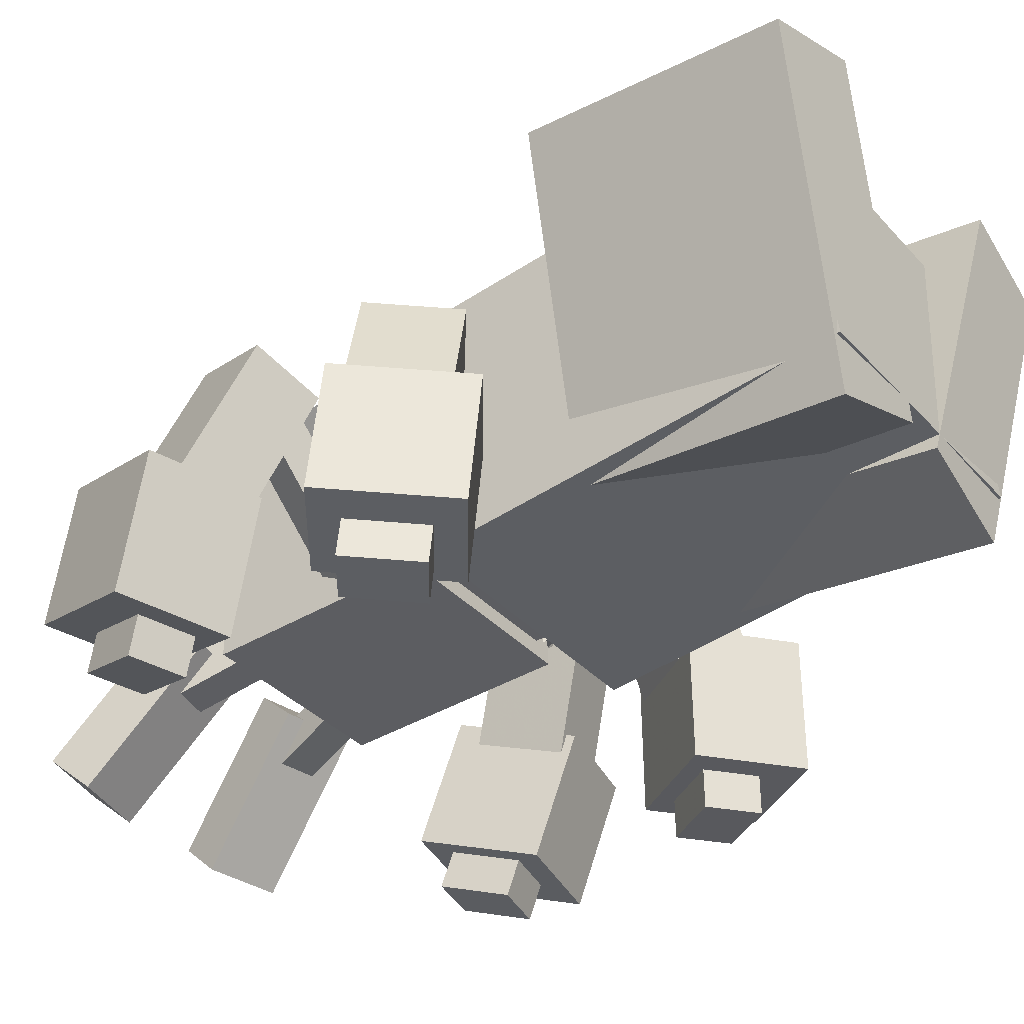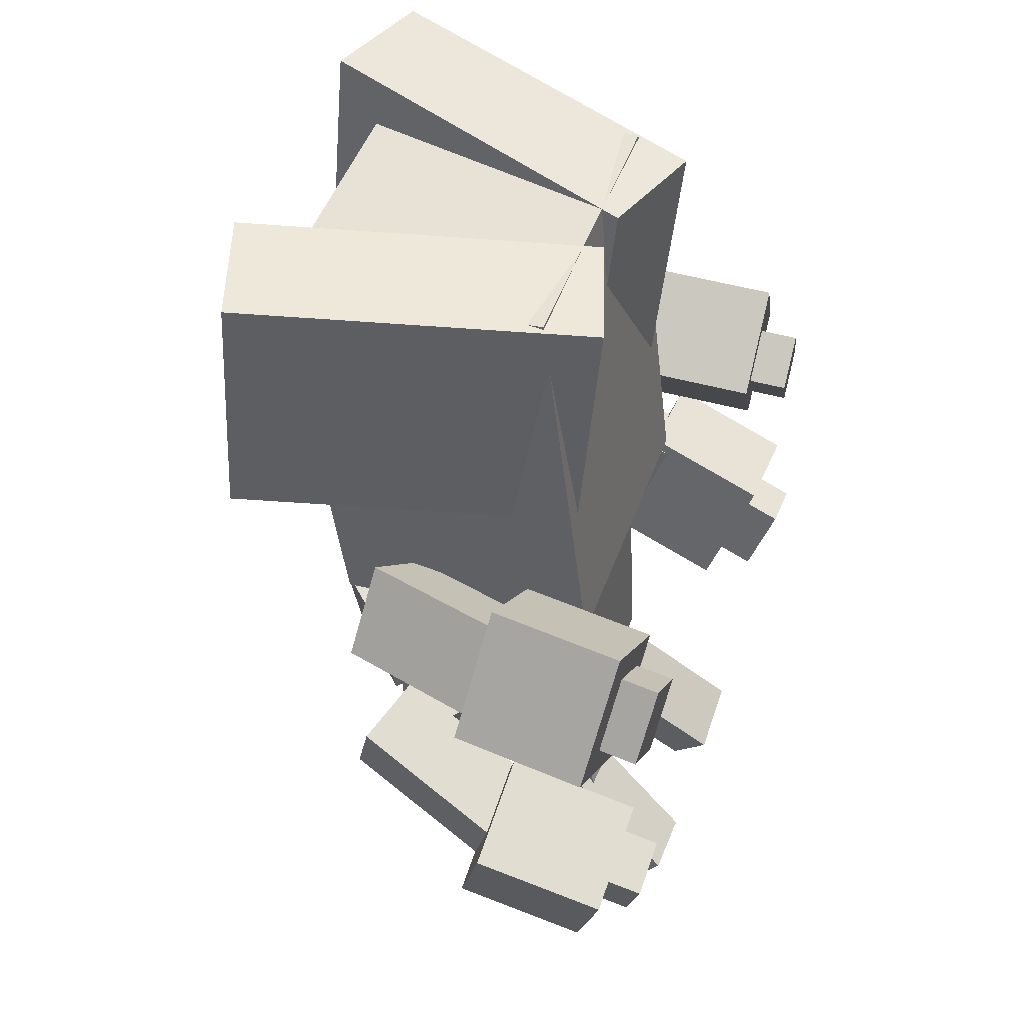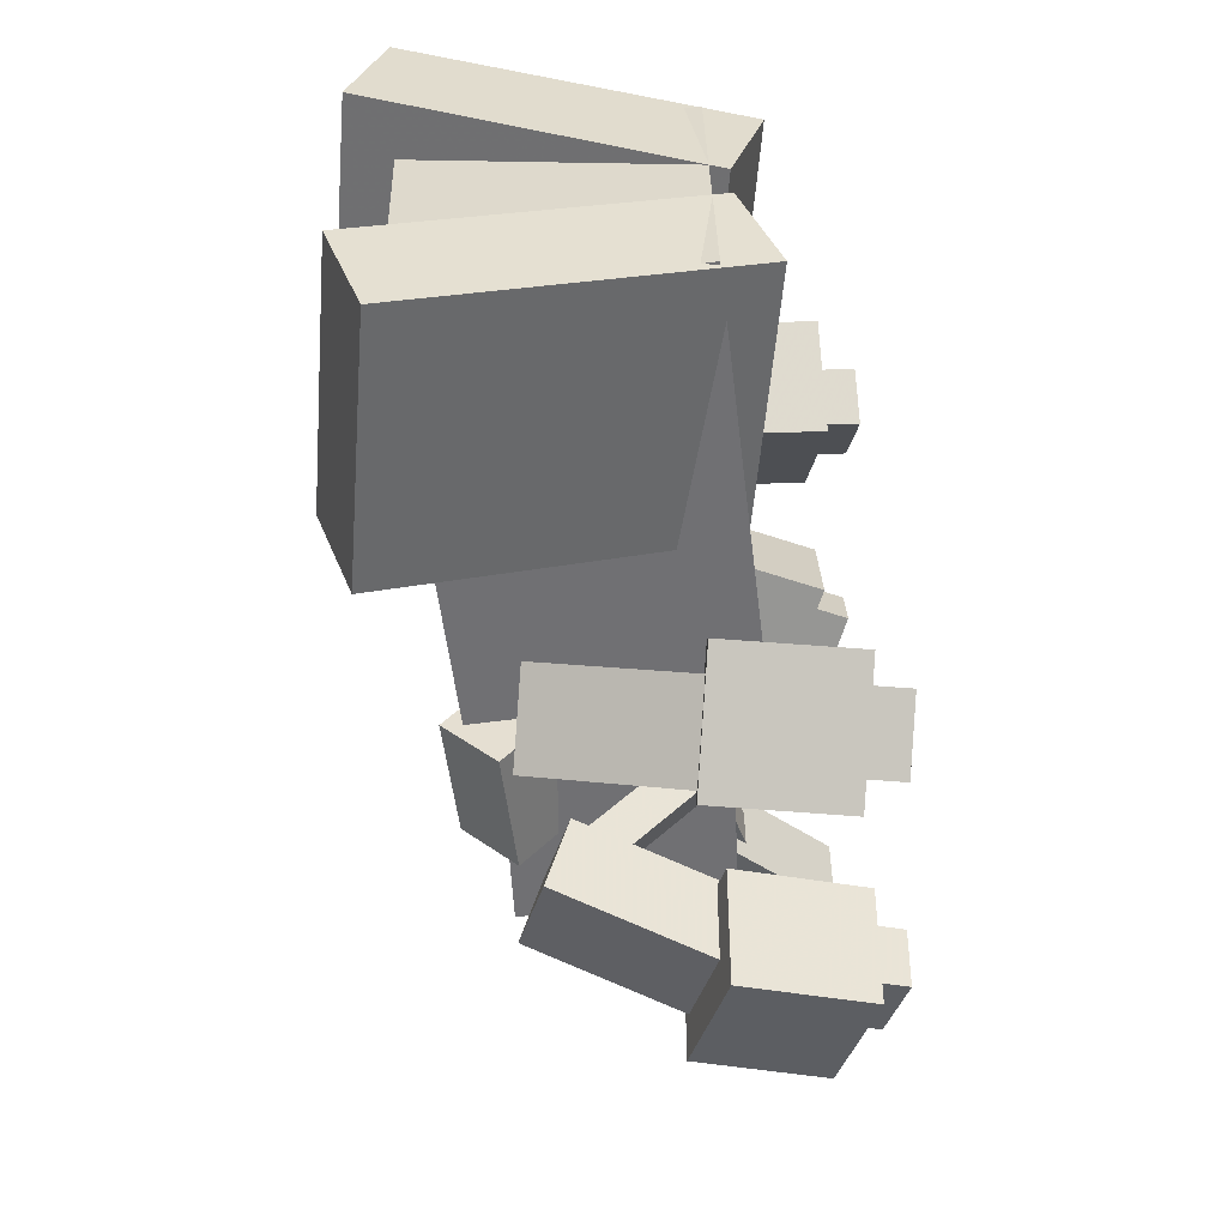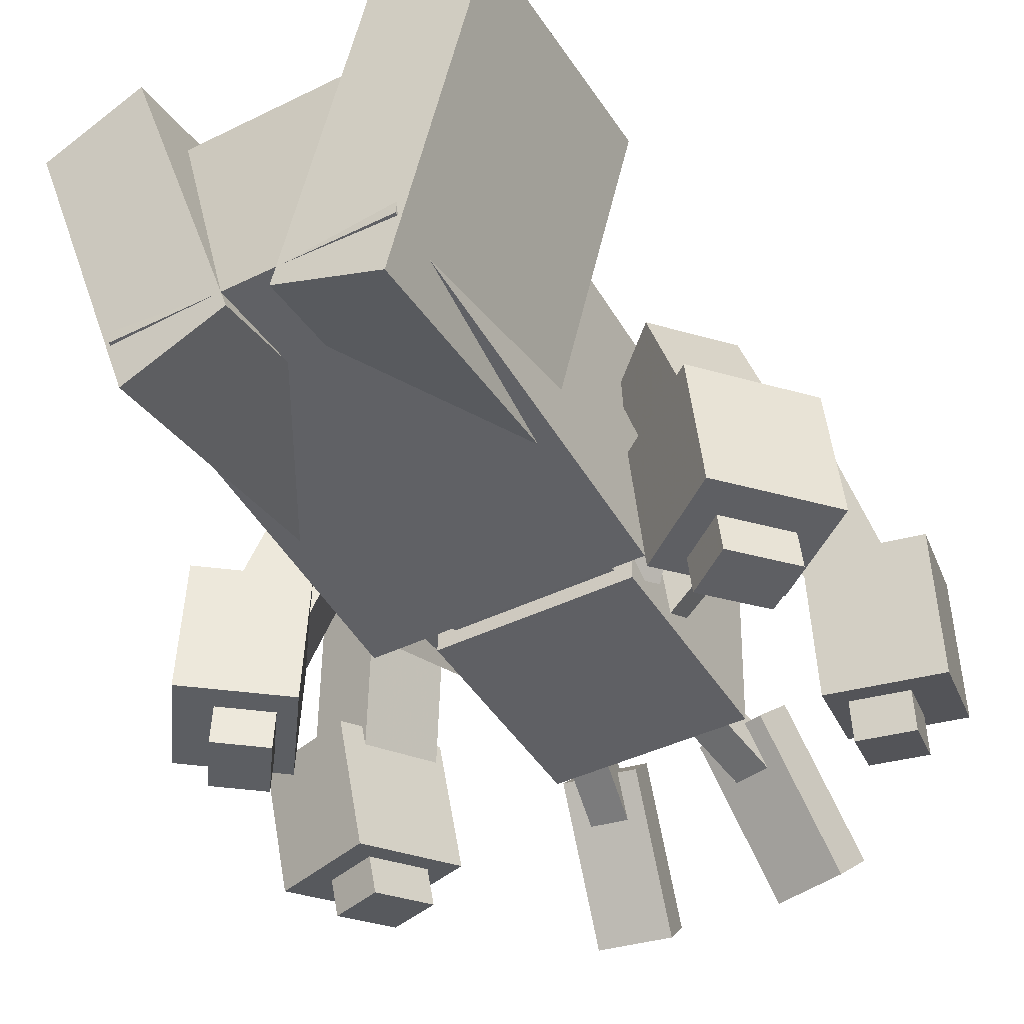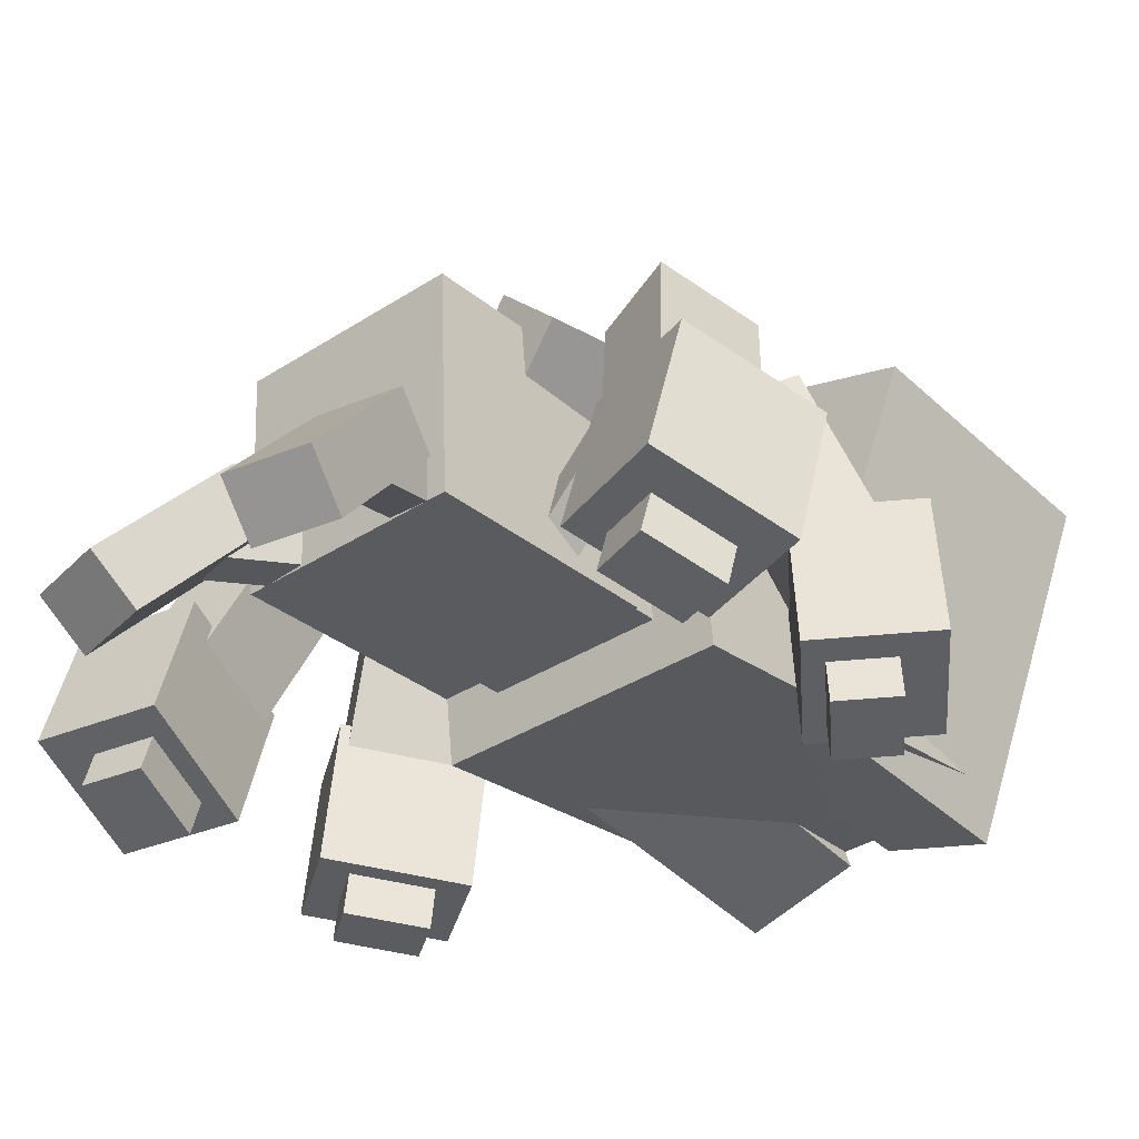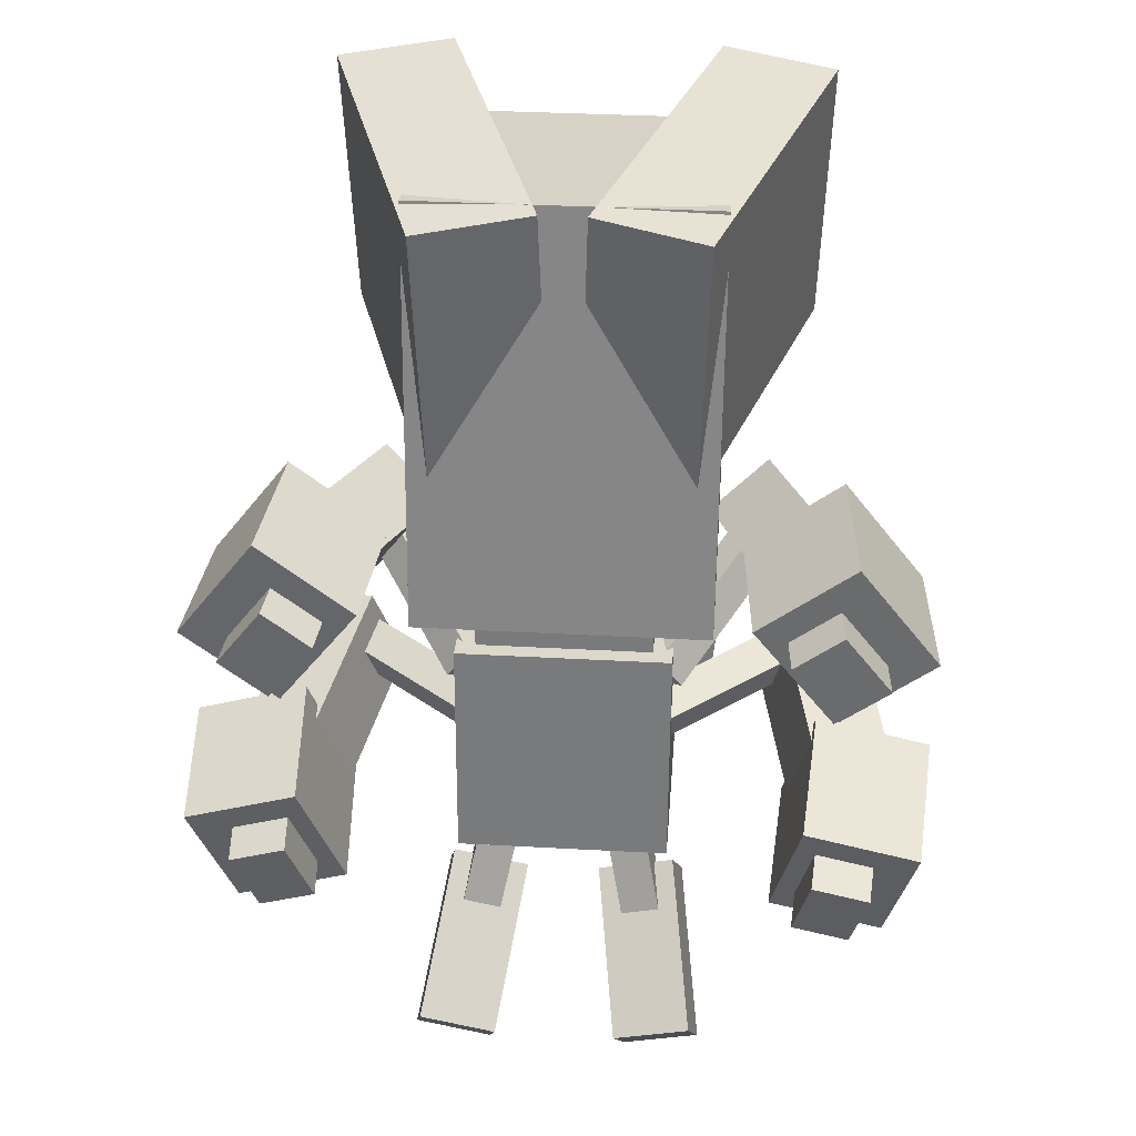
<metadata>
{"format":"obj","ext":"obj","renderer":"f3d","projection":"perspective","resolution":1024,"background":"white","views":[{"elev":-35.4,"azim":-54.2,"up":"+Y"},{"elev":48.6,"azim":-70.5,"up":"+Z"},{"elev":35.1,"azim":-91.3,"up":"+Z"},{"elev":-42.1,"azim":30.5,"up":"+Y"},{"elev":-35.1,"azim":-139.3,"up":"+Y"},{"elev":34.4,"azim":4.3,"up":"+Z"}]}
</metadata>
<code>
o Left_pedipalp_main
v -0.1951 -1.376 -1.218
v -0.4396 -1.376 -1.166
v -0.469 -1.253 -1.305
v -0.2245 -1.253 -1.357
v -0.3629 -0.9512 -0.8054
v -0.1183 -0.9512 -0.8574
v -0.1478 -0.8282 -0.9958
v -0.3923 -0.8282 -0.9438
f 1 2 3 4
f 5 6 7 8
f 4 3 8 7
f 6 5 2 1
f 6 1 4 7
f 2 5 8 3
o Right_pedipalp_main
v 0.4396 -1.376 -1.166
v 0.1951 -1.376 -1.218
v 0.2245 -1.253 -1.357
v 0.469 -1.253 -1.305
v 0.1183 -0.9512 -0.8574
v 0.3629 -0.9512 -0.8054
v 0.3923 -0.8282 -0.9438
v 0.1478 -0.8282 -0.9958
f 9 10 11 12
f 13 14 15 16
f 12 11 16 15
f 14 13 10 9
f 14 9 12 15
f 10 13 16 11
o Left_front_leg_base
v -0.2294 -0.817 -0.2931
v -0.3054 -0.9045 -0.34
v -0.7221 -0.5276 -0.3673
v -0.6461 -0.4402 -0.3204
v -0.341 -0.9355 -0.2242
v -0.265 -0.848 -0.1774
v -0.6817 -0.4712 -0.2047
v -0.7577 -0.5586 -0.2515
f 17 18 19 20
f 21 22 23 24
f 20 19 24 23
f 22 21 18 17
f 22 17 20 23
f 18 21 24 19
o Left_front_leg_baseChild
v -0.7792 -1.163 -0.6563
v -1.011 -1.085 -0.7069
v -0.8177 -0.34 -0.4477
v -0.5856 -0.4179 -0.3971
v -1.1 -1.163 -0.4175
v -0.8682 -1.241 -0.3669
v -0.6747 -0.4954 -0.1078
v -0.9068 -0.4175 -0.1583
f 25 26 27 28
f 29 30 31 32
f 28 27 32 31
f 30 29 26 25
f 30 25 28 31
f 26 29 32 27
o Left_front_leg_baseChild
v -0.6773 -1.244 -0.6804
v -1.036 -1.24 -0.7896
v -1.062 -0.8158 -0.6842
v -0.7037 -0.8206 -0.5751
v -1.161 -1.348 -0.3845
v -0.802 -1.353 -0.2754
v -0.8284 -0.9291 -0.17
v -1.187 -0.9243 -0.2791
f 33 34 35 36
f 37 38 39 40
f 36 35 40 39
f 38 37 34 33
f 38 33 36 39
f 34 37 40 35
o Left_front_leg_baseChild
v -0.7563 -1.388 -0.6419
v -0.9357 -1.386 -0.6965
v -0.9545 -1.083 -0.6212
v -0.7751 -1.085 -0.5667
v -1.007 -1.448 -0.465
v -0.8275 -1.45 -0.4105
v -0.8464 -1.147 -0.3352
v -1.026 -1.145 -0.3897
f 41 42 43 44
f 45 46 47 48
f 44 43 48 47
f 46 45 42 41
f 46 41 44 47
f 42 45 48 43
o Right_pedipalp_base
v 0.3243 -1.072 -0.9246
v 0.2021 -1.072 -0.9506
v 0.2101 -0.9533 -0.9884
v 0.3324 -0.9533 -0.9624
v 0.1403 -0.9756 -0.6599
v 0.2625 -0.9756 -0.6339
v 0.2706 -0.8568 -0.6717
v 0.1483 -0.8568 -0.6977
f 49 50 51 52
f 53 54 55 56
f 52 51 56 55
f 54 53 50 49
f 54 49 52 55
f 50 53 56 51
o Left_rear_leg_base
v -0.2972 -0.8298 -0.1534
v -0.3732 -0.9172 -0.1065
v -0.6718 -0.5181 0.1542
v -0.5957 -0.4307 0.1074
v -0.2995 -0.9276 -0.00617
v -0.2234 -0.8402 -0.053
v -0.522 -0.4411 0.2078
v -0.598 -0.5285 0.2546
f 57 58 59 60
f 61 62 63 64
f 60 59 64 63
f 62 61 58 57
f 62 57 60 63
f 58 61 64 59
o Left_rear_leg_baseChild
v -0.8885 -1.184 0.1278
v -1.073 -1.097 0.2724
v -0.8073 -0.3381 0.1558
v -0.6228 -0.4249 0.01115
v -0.8886 -1.123 0.5234
v -0.7041 -1.21 0.3787
v -0.4384 -0.4509 0.2621
v -0.6229 -0.3641 0.4067
f 65 66 67 68
f 69 70 71 72
f 68 67 72 71
f 70 69 66 65
f 70 65 68 71
f 66 69 72 67
o Left_rear_leg_baseChild
v -0.841 -1.275 0.04453
v -1.142 -1.26 0.2675
v -1.106 -0.824 0.2859
v -0.8047 -0.8396 0.06299
v -0.8839 -1.296 0.6188
v -0.5828 -1.312 0.3958
v -0.5465 -0.876 0.4143
v -0.8477 -0.8604 0.6372
f 73 74 75 76
f 77 78 79 80
f 76 75 80 79
f 78 77 74 73
f 78 73 76 79
f 74 77 80 75
o Left_rear_leg_baseChild
v -0.8462 -1.405 0.1517
v -0.9968 -1.397 0.2632
v -0.9709 -1.086 0.2764
v -0.8203 -1.094 0.1649
v -0.8493 -1.418 0.4639
v -0.6987 -1.426 0.3524
v -0.6728 -1.114 0.3656
v -0.8233 -1.107 0.4771
f 81 82 83 84
f 85 86 87 88
f 84 83 88 87
f 86 85 82 81
f 86 81 84 87
f 82 85 88 83
o Headfur_L
v -0.02291 -0.4253 -0.4046
v -0.1997 -0.6021 -0.4046
v -0.4616 -0.3402 -0.4633
v -0.2848 -0.1634 -0.4633
v -0.2481 -0.5537 0.02751
v -0.0713 -0.3769 0.02751
v -0.3332 -0.115 -0.03115
v -0.51 -0.2918 -0.03115
f 89 90 91 92
f 93 94 95 96
f 92 91 96 95
f 94 93 90 89
f 94 89 92 95
f 90 93 96 91
o Headfur_R
v 0.1997 -0.6021 -0.4046
v 0.02291 -0.4253 -0.4046
v 0.2848 -0.1634 -0.4633
v 0.4616 -0.3402 -0.4633
v 0.0713 -0.3769 0.02751
v 0.2481 -0.5537 0.02751
v 0.51 -0.2918 -0.03115
v 0.3332 -0.115 -0.03115
f 97 98 99 100
f 101 102 103 104
f 100 99 104 103
f 102 101 98 97
f 102 97 100 103
f 98 101 104 99
o Head
v 0.3438 -1.008 -0.731
v -0.3438 -1.008 -0.731
v -0.3438 -0.321 -0.767
v 0.3438 -0.321 -0.767
v -0.3438 -0.9683 0.01799
v 0.3438 -0.9683 0.01799
v 0.3438 -0.2817 -0.01799
v -0.3438 -0.2817 -0.01799
f 105 106 107 108
f 109 110 111 112
f 108 107 112 111
f 110 109 106 105
f 110 105 108 111
f 106 109 112 107
o Right_fuzz
v 0.4026 -0.9937 0.6478
v 0.04639 -0.878 0.6674
v 0.3971 0.1881 0.7458
v 0.7533 0.07234 0.7261
v 0.07098 -0.9502 1.539
v 0.4271 -1.066 1.519
v 0.7778 0.000174 1.598
v 0.4217 0.1159 1.617
f 113 114 115 116
f 117 118 119 120
f 116 115 120 119
f 118 117 114 113
f 118 113 116 119
f 114 117 120 115
o Left_fuzz
v -0.04639 -0.878 0.6674
v -0.4026 -0.9937 0.6478
v -0.7533 0.07234 0.7261
v -0.3971 0.1881 0.7458
v -0.4271 -1.066 1.519
v -0.07098 -0.9502 1.539
v -0.4217 0.1159 1.617
v -0.7778 0.000174 1.598
f 121 122 123 124
f 125 126 127 128
f 124 123 128 127
f 126 125 122 121
f 126 121 124 127
f 122 125 128 123
o Thorax
v 0.2812 -0.9157 -0.04752
v -0.2812 -0.9157 -0.04752
v -0.2812 -0.3539 -0.07696
v 0.2812 -0.3539 -0.07696
v -0.2812 -0.8993 0.2645
v 0.2812 -0.8993 0.2645
v 0.2812 -0.3376 0.2351
v -0.2812 -0.3376 0.2351
f 129 130 131 132
f 133 134 135 136
f 132 131 136 135
f 134 133 130 129
f 134 129 132 135
f 130 133 136 131
o Abdomen
v 0.4688 -1.059 0.1783
v -0.4688 -1.059 0.1783
v -0.4688 -0.1908 0.07168
v 0.4688 -0.1908 0.07168
v -0.4688 -0.8917 1.543
v 0.4688 -0.8917 1.543
v 0.4688 -0.02319 1.436
v -0.4688 -0.02319 1.436
f 137 138 139 140
f 141 142 143 144
f 140 139 144 143
f 142 141 138 137
f 142 137 140 143
f 138 141 144 139
o Right_rear_leg_base
v 0.3732 -0.9172 -0.1065
v 0.2972 -0.8298 -0.1534
v 0.5957 -0.4307 0.1074
v 0.6718 -0.5181 0.1542
v 0.2234 -0.8402 -0.053
v 0.2995 -0.9276 -0.00617
v 0.598 -0.5285 0.2546
v 0.522 -0.4411 0.2078
f 145 146 147 148
f 149 150 151 152
f 148 147 152 151
f 150 149 146 145
f 150 145 148 151
f 146 149 152 147
o Right_rear_leg_baseChild
v 1.073 -1.097 0.2724
v 0.8885 -1.184 0.1278
v 0.6228 -0.4249 0.01115
v 0.8073 -0.3381 0.1558
v 0.7041 -1.21 0.3787
v 0.8886 -1.123 0.5234
v 0.6229 -0.3641 0.4067
v 0.4384 -0.4509 0.2621
f 153 154 155 156
f 157 158 159 160
f 156 155 160 159
f 158 157 154 153
f 158 153 156 159
f 154 157 160 155
o Right_rear_leg_baseChild
v 1.142 -1.26 0.2675
v 0.841 -1.275 0.04453
v 0.8047 -0.8396 0.06299
v 1.106 -0.824 0.2859
v 0.5828 -1.312 0.3958
v 0.8839 -1.296 0.6188
v 0.8477 -0.8604 0.6372
v 0.5465 -0.876 0.4143
f 161 162 163 164
f 165 166 167 168
f 164 163 168 167
f 166 165 162 161
f 166 161 164 167
f 162 165 168 163
o Right_rear_leg_baseChild
v 0.9968 -1.397 0.2632
v 0.8462 -1.405 0.1517
v 0.8203 -1.094 0.1649
v 0.9709 -1.086 0.2764
v 0.6987 -1.426 0.3524
v 0.8493 -1.418 0.4639
v 0.8233 -1.107 0.4771
v 0.6728 -1.114 0.3656
f 169 170 171 172
f 173 174 175 176
f 172 171 176 175
f 174 173 170 169
f 174 169 172 175
f 170 173 176 171
o Right_front_leg_base
v 0.3087 -0.8983 -0.346
v 0.2327 -0.8109 -0.2992
v 0.6639 -0.4507 -0.2719
v 0.7399 -0.5381 -0.3187
v 0.2585 -0.8504 -0.1835
v 0.3345 -0.9379 -0.2303
v 0.7657 -0.5777 -0.203
v 0.6896 -0.4902 -0.1562
f 177 178 179 180
f 181 182 183 184
f 180 179 184 183
f 182 181 178 177
f 182 177 180 183
f 178 181 184 179
o Right_front_leg_baseChild
v 1.033 -1.085 -0.6722
v 0.7949 -1.156 -0.6436
v 0.6102 -0.4212 -0.3511
v 0.8481 -0.35 -0.3797
v 0.8592 -1.255 -0.3543
v 1.097 -1.184 -0.3829
v 0.9125 -0.449 -0.09036
v 0.6745 -0.5201 -0.06177
f 185 186 187 188
f 189 190 191 192
f 188 187 192 191
f 190 189 186 185
f 190 185 188 191
f 186 189 192 187
o Right_front_leg_baseChild
v 1.045 -1.215 -0.8206
v 0.6793 -1.212 -0.7381
v 0.7134 -0.7968 -0.6038
v 1.079 -0.8001 -0.6863
v 0.7694 -1.35 -0.333
v 1.135 -1.354 -0.4155
v 1.169 -0.9387 -0.2812
v 0.8035 -0.9353 -0.1987
f 193 194 195 196
f 197 198 199 200
f 196 195 200 199
f 198 197 194 193
f 198 193 196 199
f 194 197 200 195
o Right_front_leg_baseChild
v 0.9327 -1.362 -0.7447
v 0.7498 -1.361 -0.7035
v 0.7742 -1.064 -0.6075
v 0.9571 -1.066 -0.6488
v 0.8013 -1.44 -0.472
v 0.9842 -1.441 -0.5132
v 1.009 -1.145 -0.4173
v 0.8257 -1.143 -0.376
f 201 202 203 204
f 205 206 207 208
f 204 203 208 207
f 206 205 202 201
f 206 201 204 207
f 202 205 208 203
o Left_pedipalp_base
v -0.2021 -1.072 -0.9506
v -0.3243 -1.072 -0.9246
v -0.3324 -0.9533 -0.9624
v -0.2101 -0.9533 -0.9884
v -0.2625 -0.9756 -0.6339
v -0.1403 -0.9756 -0.6599
v -0.1483 -0.8568 -0.6977
v -0.2706 -0.8568 -0.6717
f 209 210 211 212
f 213 214 215 216
f 212 211 216 215
f 214 213 210 209
f 214 209 212 215
f 210 213 216 211

</code>
